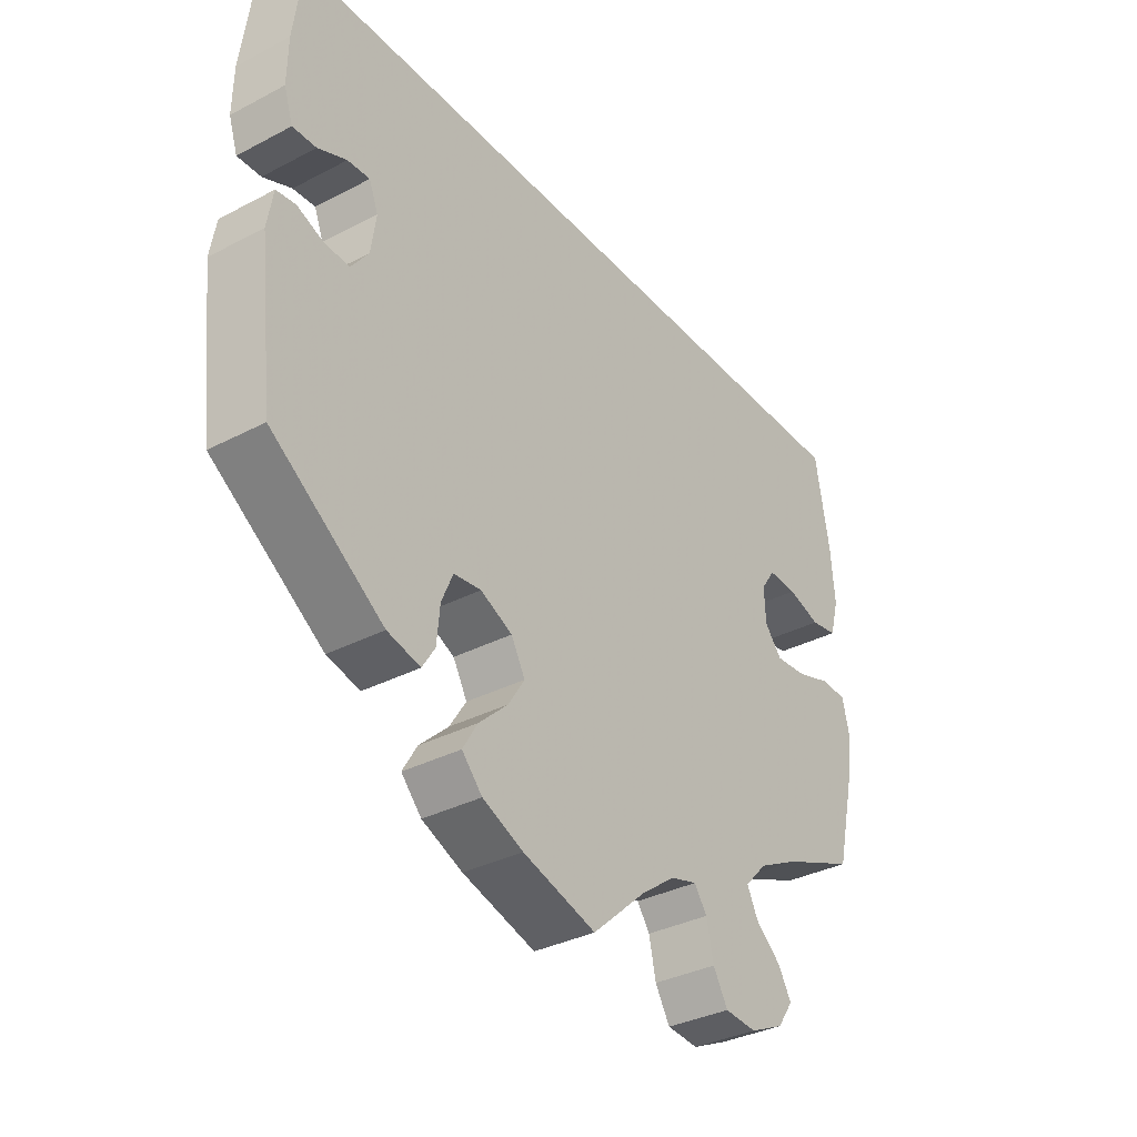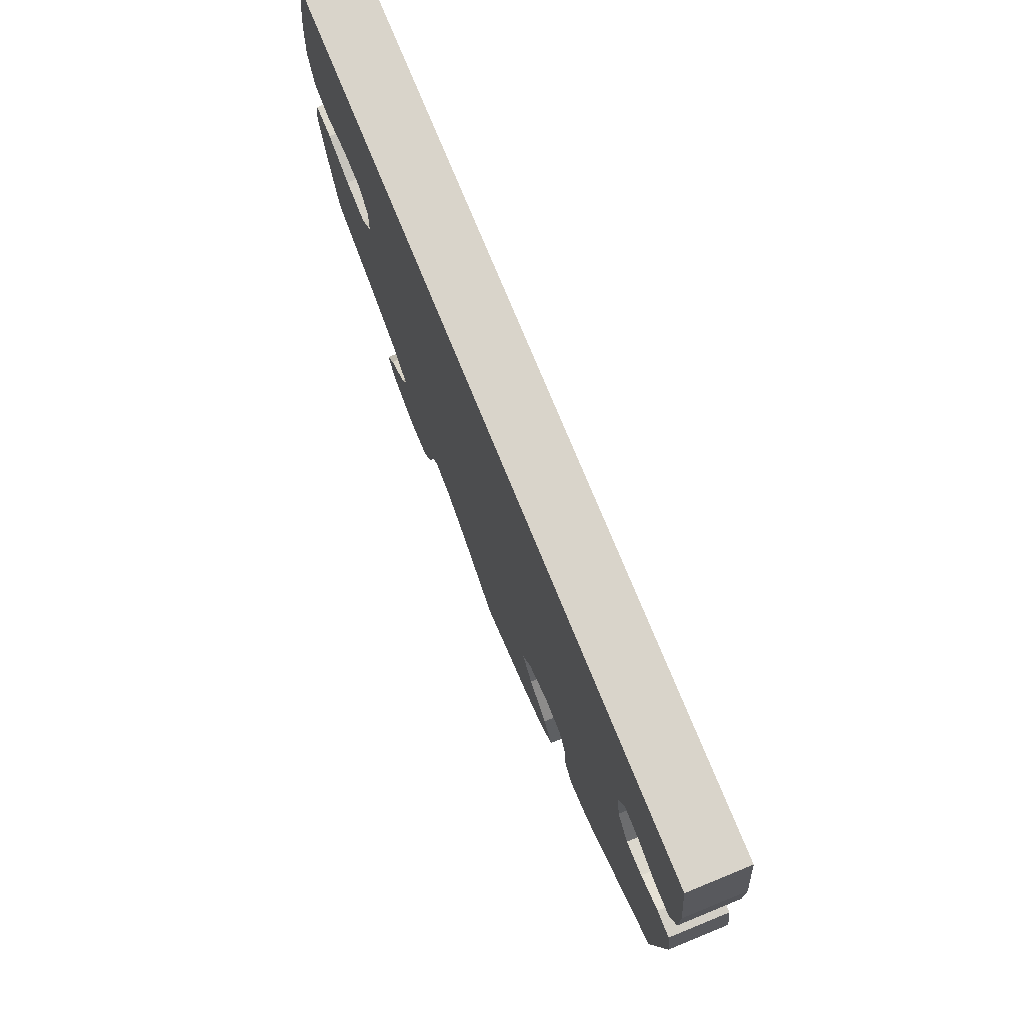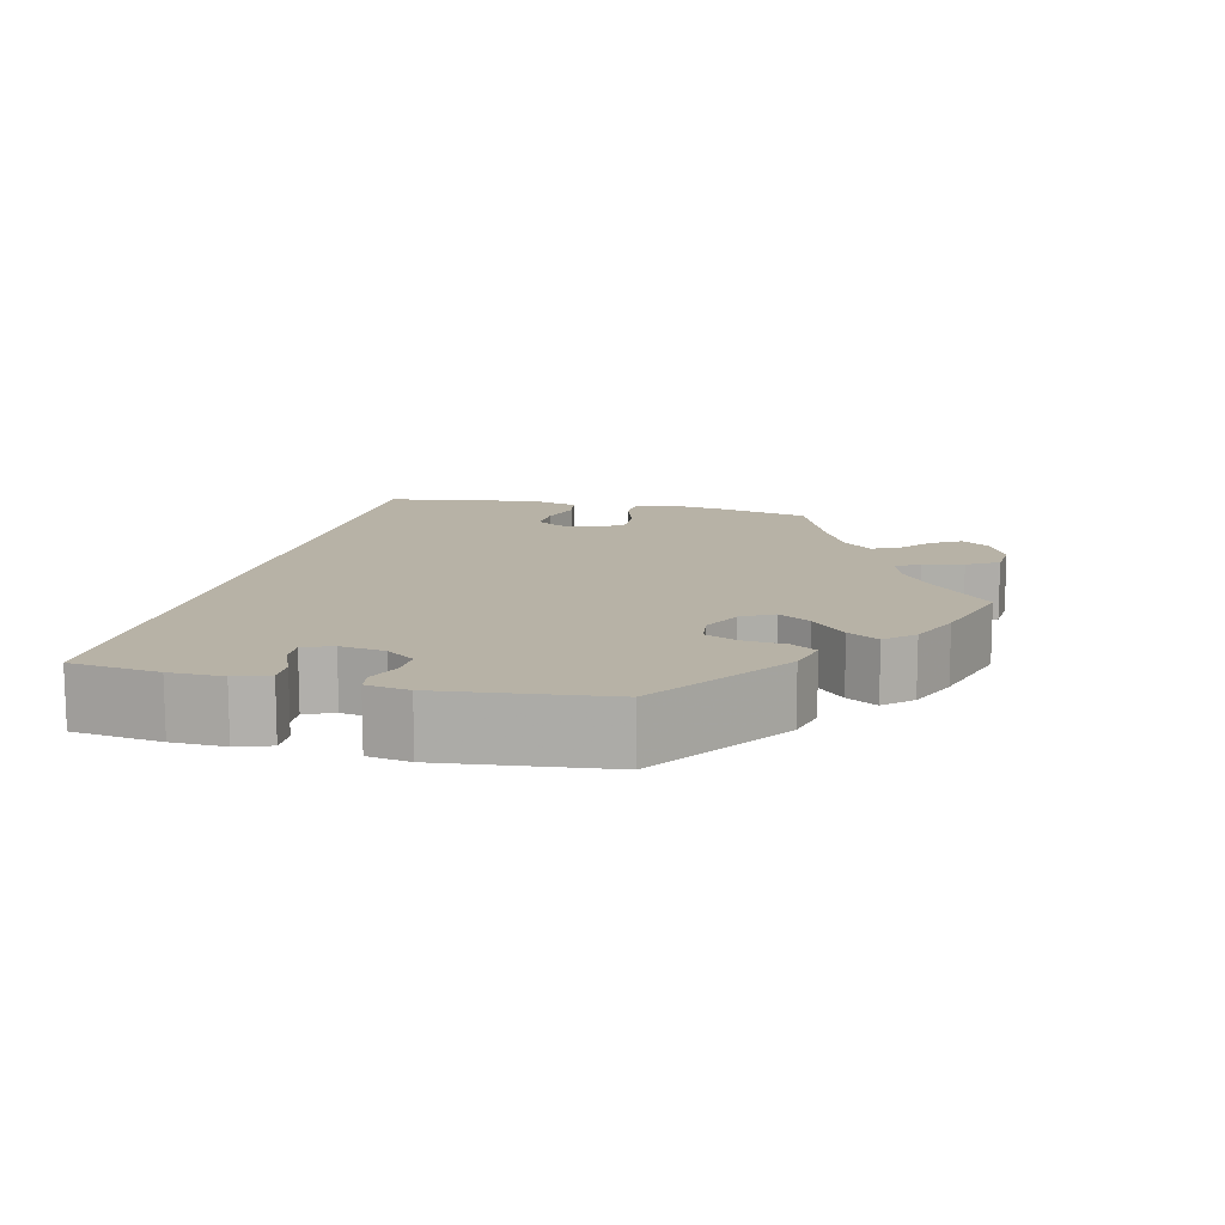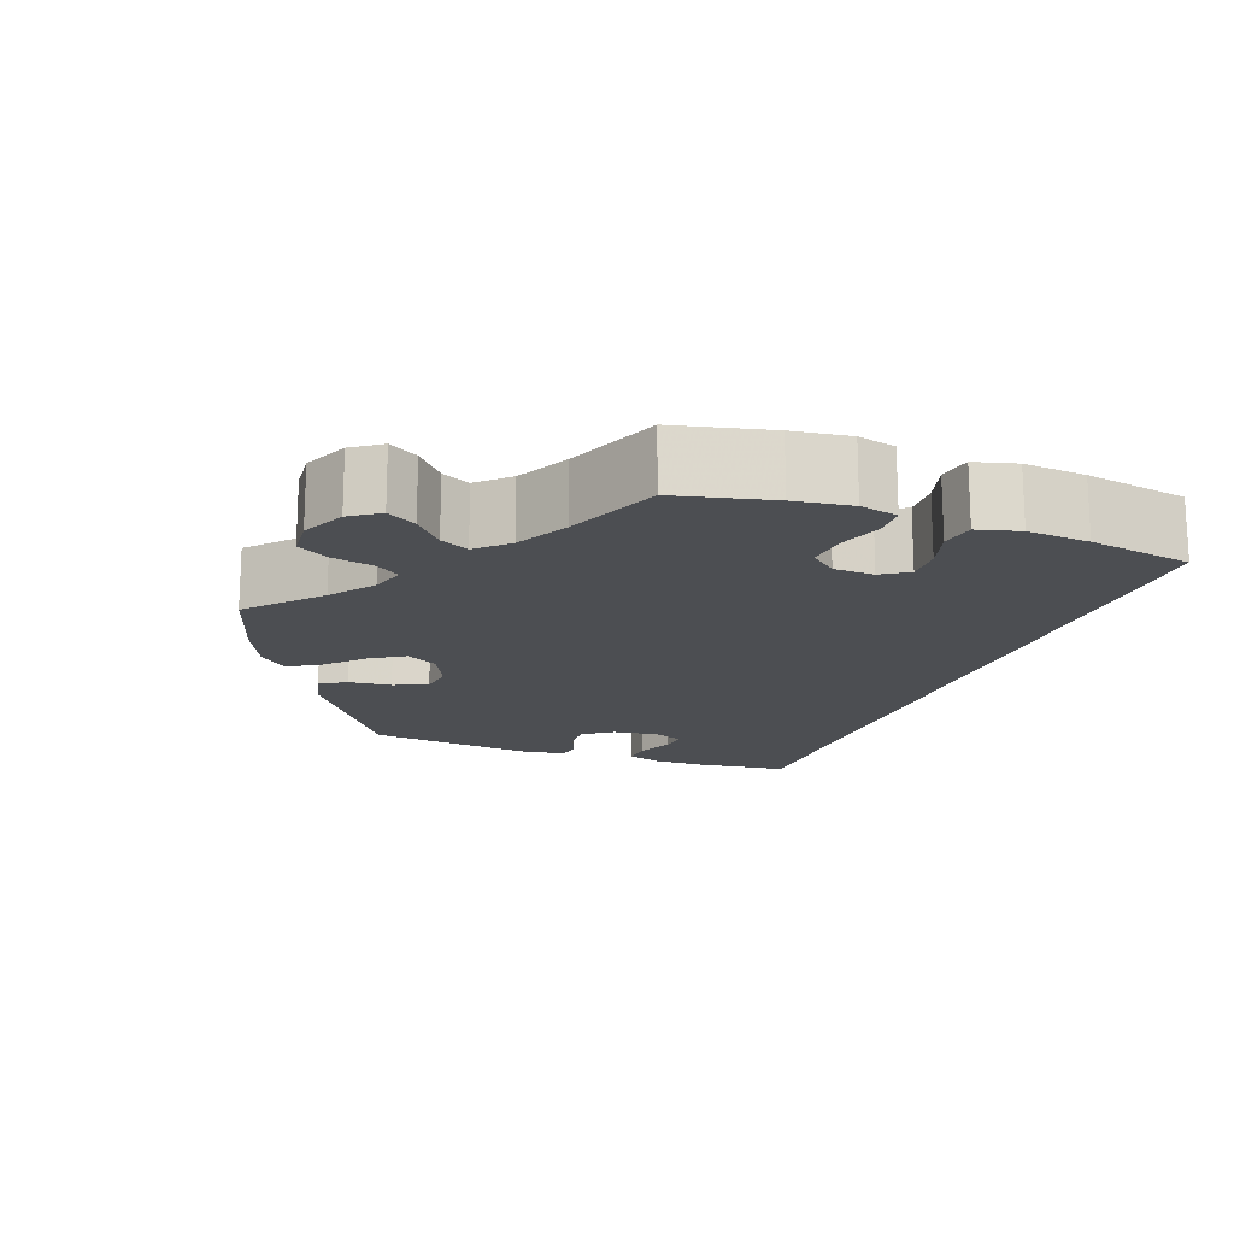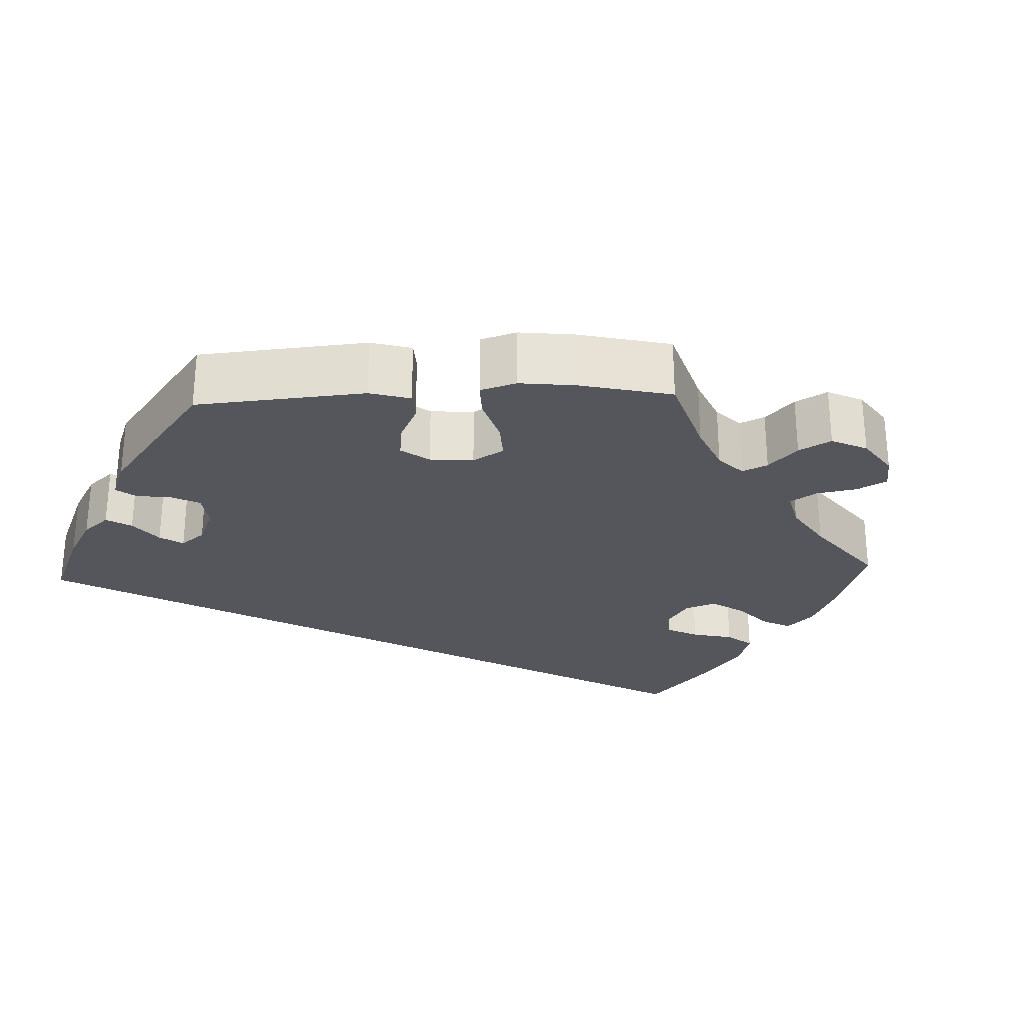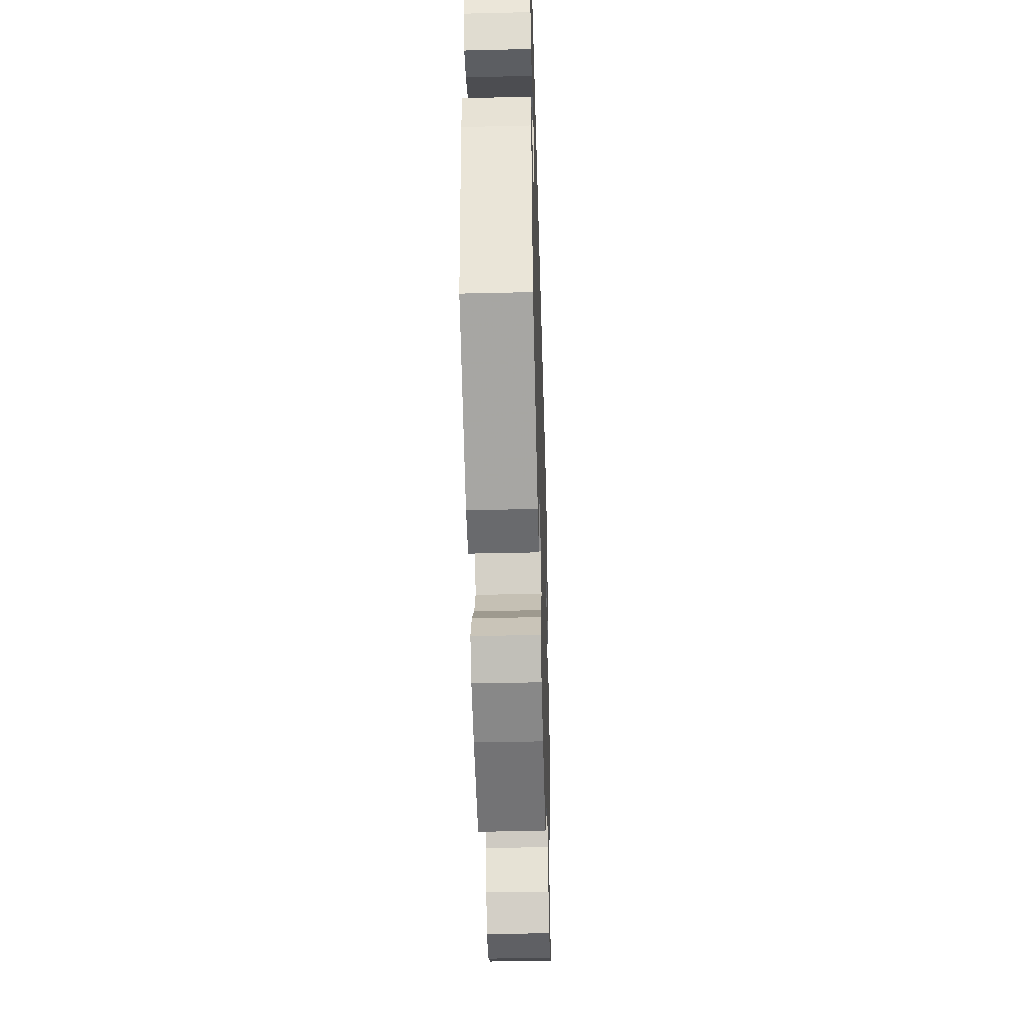
<metadata>
{"format":"obj","ext":"obj","renderer":"f3d","projection":"perspective","resolution":1024,"background":"white","views":[{"elev":-34.5,"azim":125.1,"up":"+Z"},{"elev":74.8,"azim":67.8,"up":"+Z"},{"elev":12.3,"azim":103.5,"up":"+Y"},{"elev":-16.6,"azim":-110.5,"up":"+Y"},{"elev":-26.2,"azim":152.5,"up":"+Y"},{"elev":-39.1,"azim":91.7,"up":"+Z"}]}
</metadata>
<code>
v 0.514 0.07 0.178
v 0.515 0.07 0.111
v 0.501 0.07 0.068
v 0.464 0.07 0.069
v 0.419 0.07 0.088
v 0.384 0.07 0.09
v 0.37 0.07 0.053
v 0.378 0.07 -0.003
v 0.405 0.07 -0.04
v 0.444 0.07 -0.038
v 0.486 0.07 -0.021
v 0.516 0.07 -0.025
v 0.525 0.07 -0.079
v 0.501 0.07 -0.288
v 0.326 0.07 -0.411
v 0.274 0.07 -0.424
v 0.254 0.07 -0.392
v 0.249 0.07 -0.339
v 0.231 0.07 -0.297
v 0.188 0.07 -0.292
v 0.138 0.07 -0.316
v 0.116 0.07 -0.356
v 0.142 0.07 -0.397
v 0.188 0.07 -0.44
v 0.211 0.07 -0.479
v 0.179 0.07 -0.514
v 0.115 0.07 -0.542
v 0 0.07 -0.577
v -0.085 0.07 -0.5
v -0.139 0.07 -0.46
v -0.181 0.07 -0.448
v -0.201 0.07 -0.477
v -0.212 0.07 -0.528
v -0.235 0.07 -0.568
v -0.285 0.07 -0.572
v -0.339 0.07 -0.547
v -0.364 0.07 -0.511
v -0.343 0.07 -0.475
v -0.303 0.07 -0.44
v -0.286 0.07 -0.405
v -0.321 0.07 -0.368
v -0.385 0.07 -0.335
v -0.501 0.07 -0.288
v -0.529 0.07 -0.17
v -0.539 0.07 -0.099
v -0.528 0.07 -0.052
v -0.487 0.07 -0.05
v -0.432 0.07 -0.068
v -0.382 0.07 -0.072
v -0.355 0.07 -0.039
v -0.353 0.07 0.011
v -0.375 0.07 0.044
v -0.421 0.07 0.042
v -0.473 0.07 0.026
v -0.515 0.07 0.033
v -0.529 0.07 0.085
v -0.523 0.07 0.162
v -0.501 0.07 0.29
v 0.5 0.07 0.29
v 0.514 0 0.178
v 0.515 0 0.111
v 0.501 0 0.068
v 0.464 0 0.069
v 0.419 0 0.088
v 0.384 0 0.09
v 0.37 0 0.053
v 0.378 0 -0.003
v 0.405 0 -0.04
v 0.444 0 -0.038
v 0.486 0 -0.021
v 0.516 0 -0.025
v 0.525 0 -0.079
v 0.501 0 -0.288
v 0.326 0 -0.411
v 0.274 0 -0.424
v 0.254 0 -0.392
v 0.249 0 -0.339
v 0.231 0 -0.297
v 0.188 0 -0.292
v 0.138 0 -0.316
v 0.116 0 -0.356
v 0.142 0 -0.397
v 0.188 0 -0.44
v 0.211 0 -0.479
v 0.179 0 -0.514
v 0.115 0 -0.542
v 0 0 -0.577
v -0.085 0 -0.5
v -0.139 0 -0.46
v -0.181 0 -0.448
v -0.201 0 -0.477
v -0.212 0 -0.528
v -0.235 0 -0.568
v -0.285 0 -0.572
v -0.339 0 -0.547
v -0.364 0 -0.511
v -0.343 0 -0.475
v -0.303 0 -0.44
v -0.286 0 -0.405
v -0.321 0 -0.368
v -0.385 0 -0.335
v -0.501 0 -0.288
v -0.529 0 -0.17
v -0.539 0 -0.099
v -0.528 0 -0.052
v -0.487 0 -0.05
v -0.432 0 -0.068
v -0.382 0 -0.072
v -0.355 0 -0.039
v -0.353 0 0.011
v -0.375 0 0.044
v -0.421 0 0.042
v -0.473 0 0.026
v -0.515 0 0.033
v -0.529 0 0.085
v -0.523 0 0.162
v -0.501 0 0.29
v 0.5 0 0.29
f 53 54 55 56
f 52 53 56 57
f 45 46 47 48
f 45 48 49
f 42 43 44 45
f 41 42 45 49
f 40 41 49 50
f 36 37 38 39
f 36 39 40
f 35 36 40
f 32 33 34 35
f 31 32 35 40
f 30 31 40 50
f 26 27 28 29
f 23 24 25 26
f 22 23 26 29
f 21 22 29 30
f 15 16 17 18
f 15 18 19
f 14 15 19
f 13 14 19 20
f 10 11 12 13
f 9 10 13 20
f 2 3 4 5
f 2 5 6
f 1 2 6
f 59 1 6
f 52 57 58 59
f 51 52 59 6
f 21 30 50 51
f 21 51 6 7
f 8 9 20 21
f 7 8 21
f 115 114 113 112
f 116 115 112 111
f 107 106 105 104
f 108 107 104
f 104 103 102 101
f 108 104 101 100
f 109 108 100 99
f 98 97 96 95
f 99 98 95
f 99 95 94
f 94 93 92 91
f 99 94 91 90
f 109 99 90 89
f 88 87 86 85
f 85 84 83 82
f 88 85 82 81
f 89 88 81 80
f 77 76 75 74
f 78 77 74
f 78 74 73
f 79 78 73 72
f 72 71 70 69
f 79 72 69 68
f 64 63 62 61
f 65 64 61
f 65 61 60
f 65 60 118
f 118 117 116 111
f 65 118 111 110
f 110 109 89 80
f 66 65 110 80
f 80 79 68 67
f 80 67 66
f 1 60 61 2
f 2 61 62 3
f 3 62 63 4
f 4 63 64 5
f 5 64 65 6
f 6 65 66 7
f 7 66 67 8
f 8 67 68 9
f 9 68 69 10
f 10 69 70 11
f 11 70 71 12
f 12 71 72 13
f 13 72 73 14
f 14 73 74 15
f 15 74 75 16
f 16 75 76 17
f 17 76 77 18
f 18 77 78 19
f 19 78 79 20
f 20 79 80 21
f 21 80 81 22
f 22 81 82 23
f 23 82 83 24
f 24 83 84 25
f 25 84 85 26
f 26 85 86 27
f 27 86 87 28
f 28 87 88 29
f 29 88 89 30
f 30 89 90 31
f 31 90 91 32
f 32 91 92 33
f 33 92 93 34
f 34 93 94 35
f 35 94 95 36
f 36 95 96 37
f 37 96 97 38
f 38 97 98 39
f 39 98 99 40
f 40 99 100 41
f 41 100 101 42
f 42 101 102 43
f 43 102 103 44
f 44 103 104 45
f 45 104 105 46
f 46 105 106 47
f 47 106 107 48
f 48 107 108 49
f 49 108 109 50
f 50 109 110 51
f 51 110 111 52
f 52 111 112 53
f 53 112 113 54
f 54 113 114 55
f 55 114 115 56
f 56 115 116 57
f 57 116 117 58
f 58 117 118 59
f 59 118 60 1

</code>
